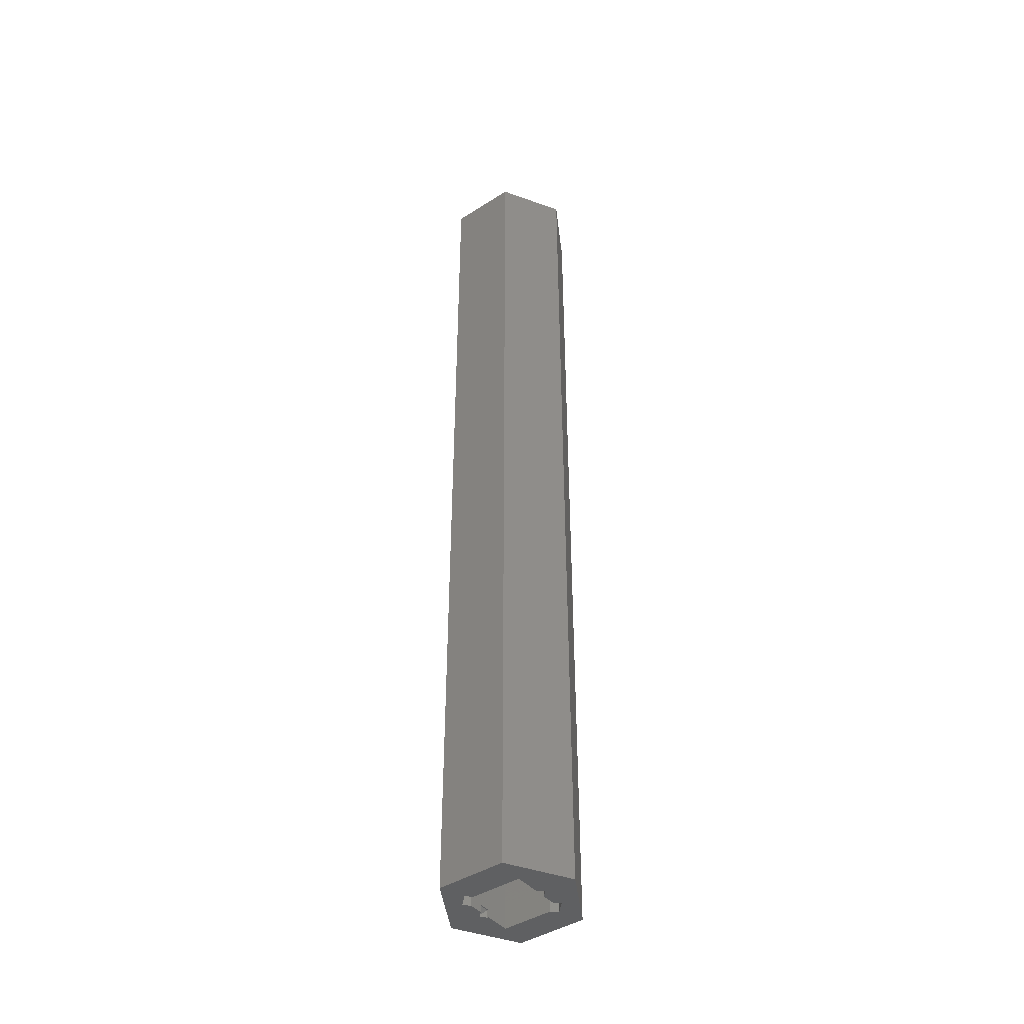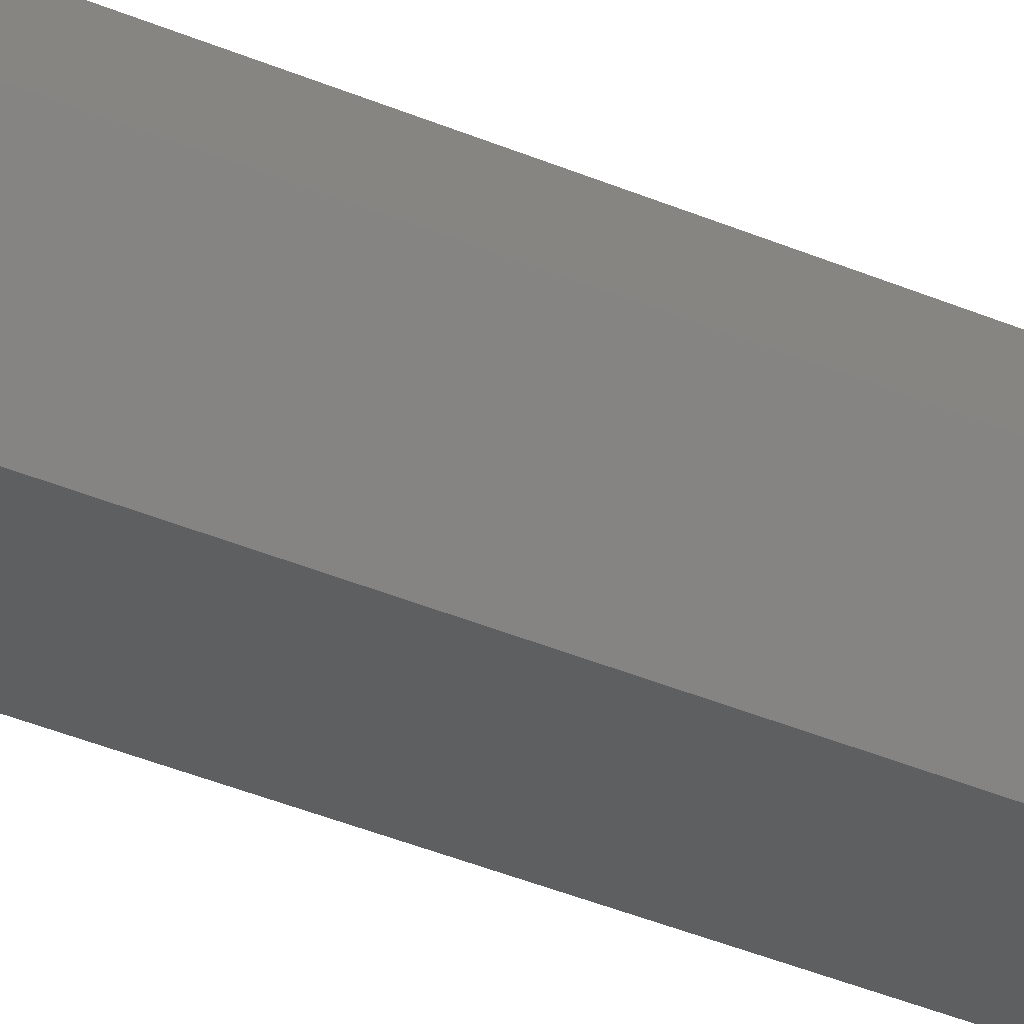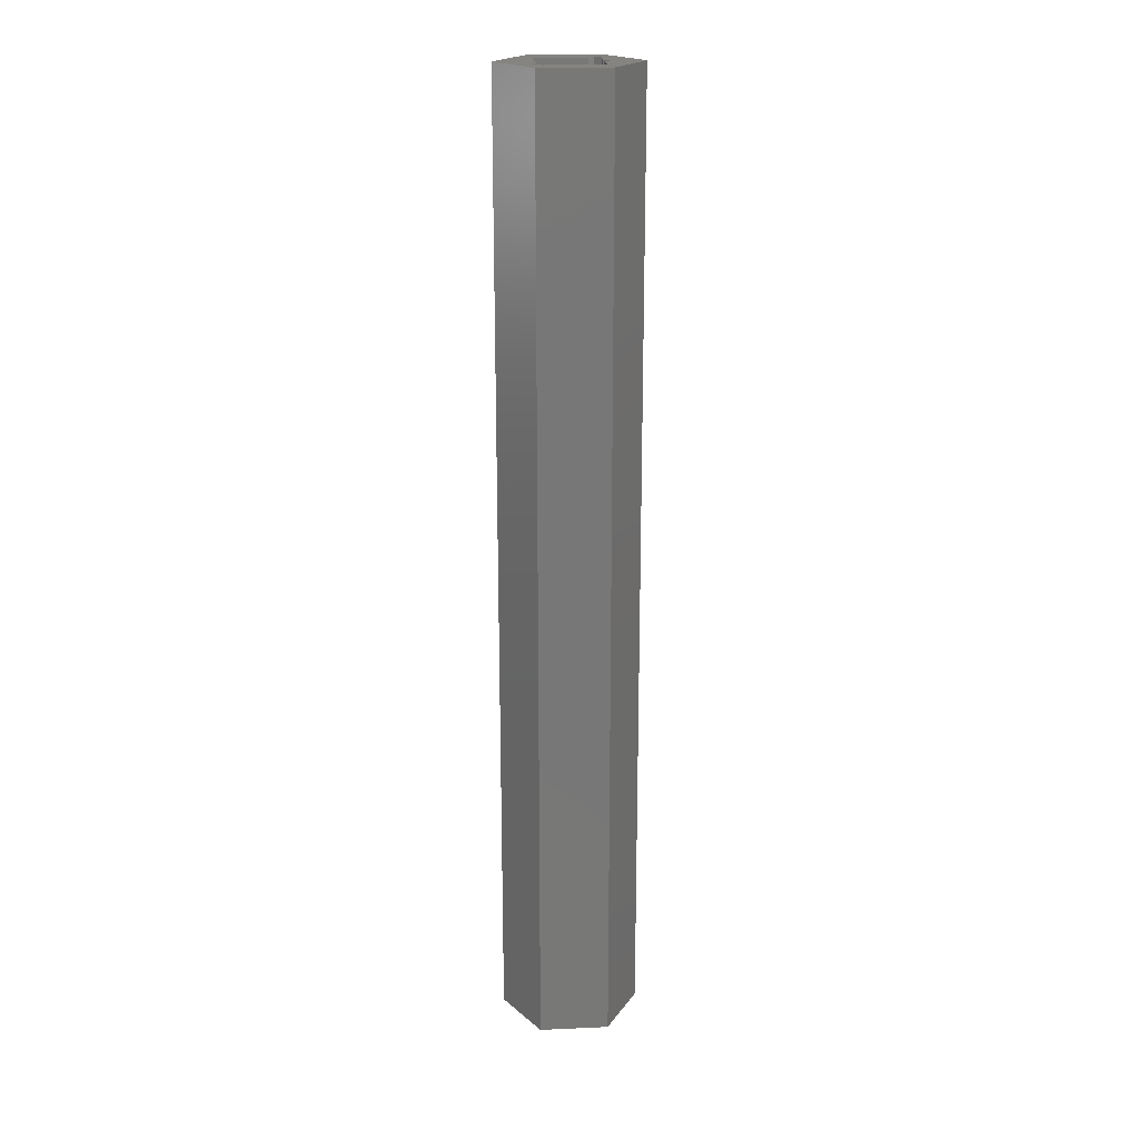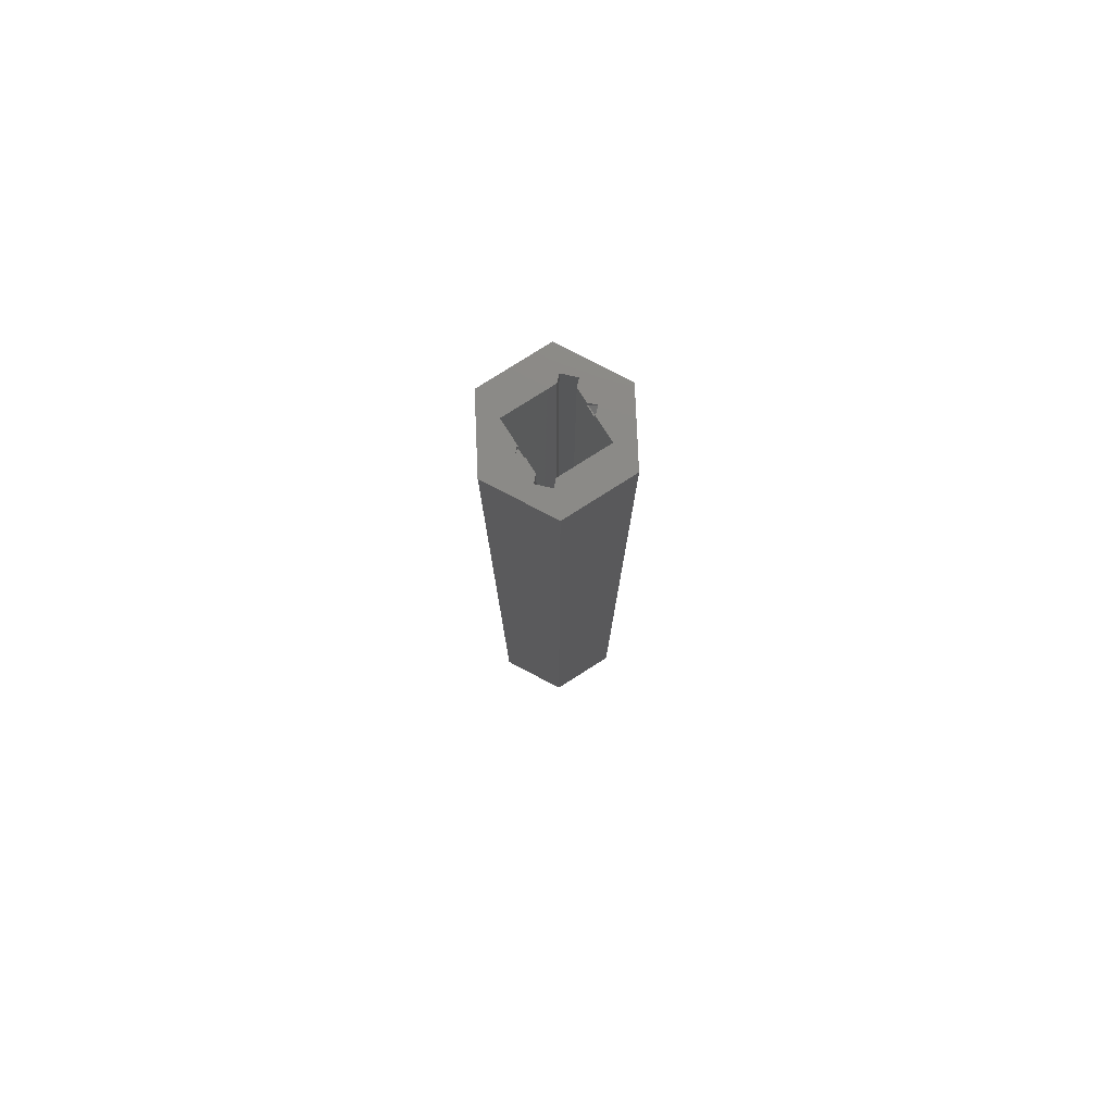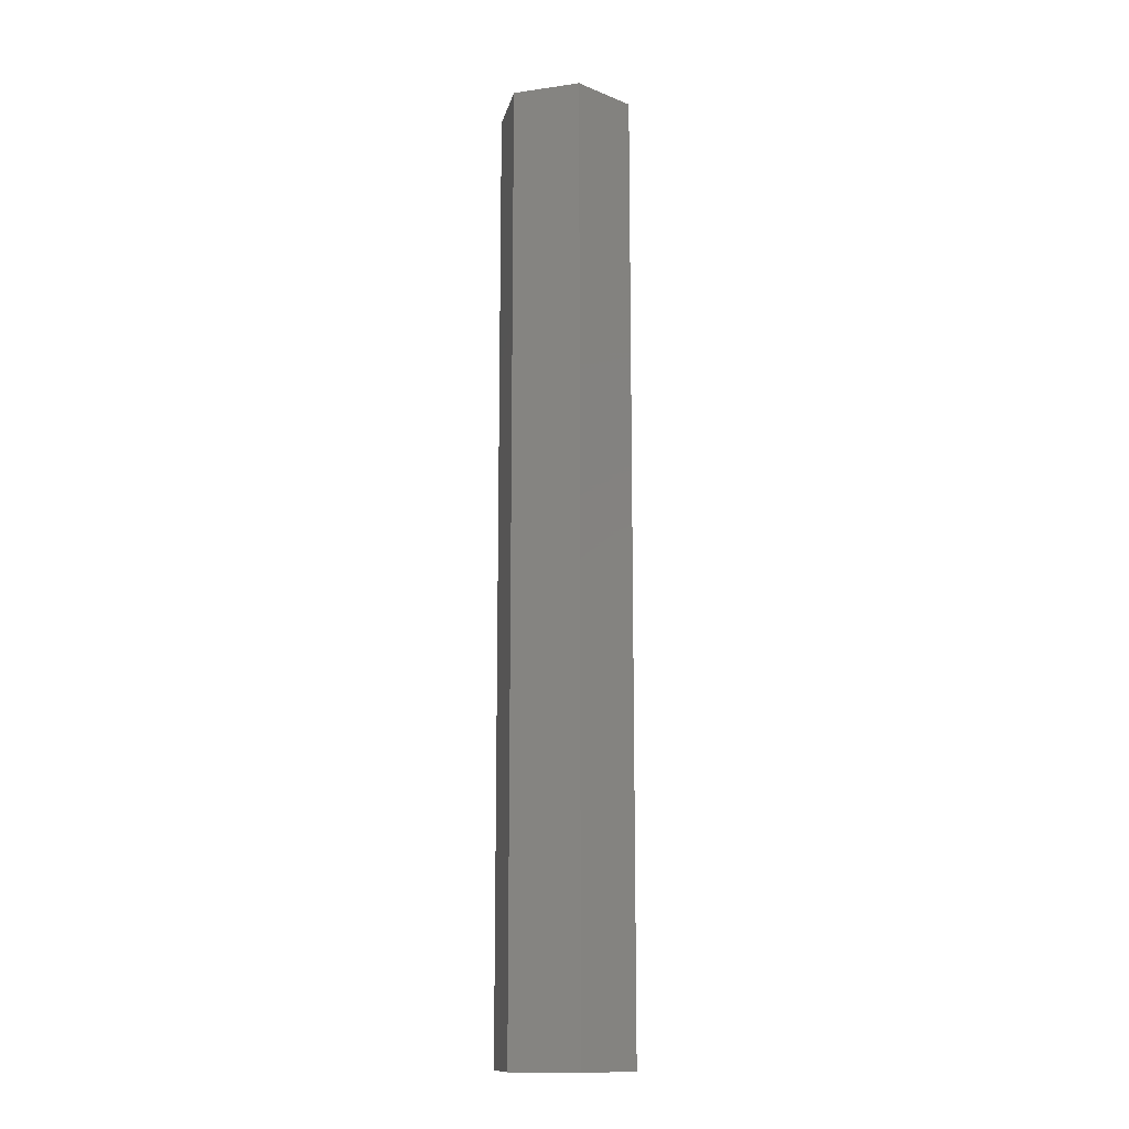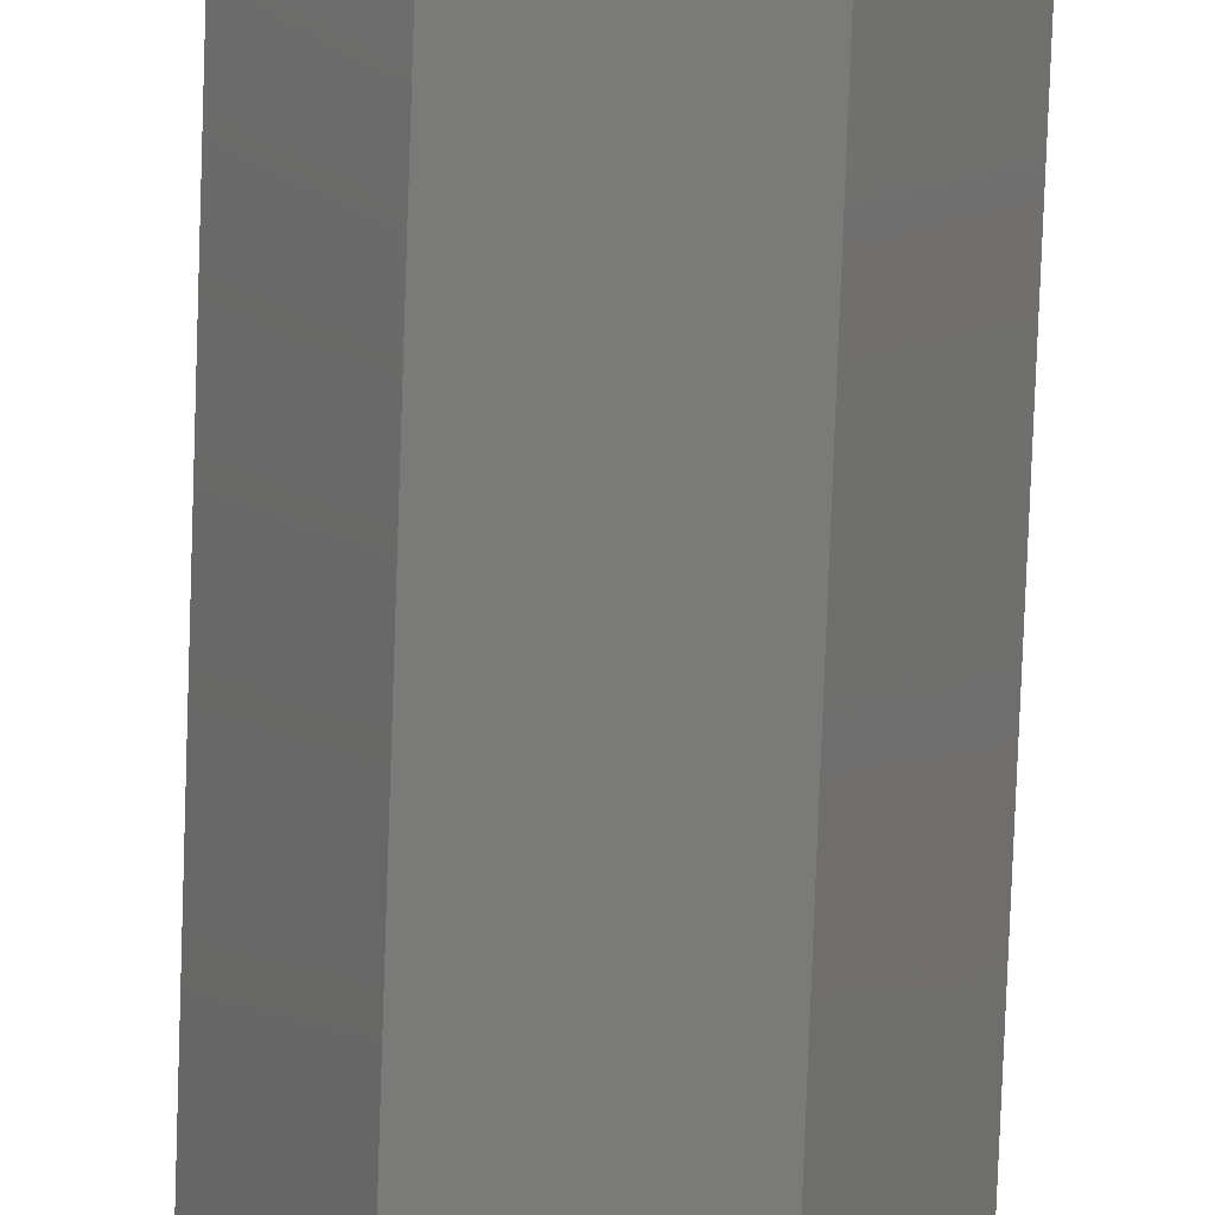
<metadata>
{"format":"stl","ext":"stl","renderer":"f3d","projection":"perspective","resolution":1024,"background":"white","views":[{"elev":-43.2,"azim":37.0,"up":"+Z"},{"elev":-37.7,"azim":-118.7,"up":"+Y"},{"elev":20.1,"azim":175.4,"up":"+Z"},{"elev":78.7,"azim":-32.4,"up":"+Z"},{"elev":-13.3,"azim":17.8,"up":"+Z"},{"elev":-73.2,"azim":-2.0,"up":"+Y"}]}
</metadata>
<code>
# stl→obj: 112 verts, 224 faces
v -3.962 -0.6362 0.915
v -3.825 -0.6375 0.915
v -3.96 -0.6375 0.915
v -3.825 0.6375 0.915
v -3.962 0.6362 0.915
v -3.96 0.6375 0.915
v -3.96 0.6375 0
v -4.598 0 0.2788
v -4.577 0.02121 0
v -4.598 0 0.02121
v -4.577 -0.02121 0
v -3.96 -0.6375 0
v -3.825 -0.6375 0
v -3.825 0.6375 0
v 3.96 0.6375 0
v 3.962 0.6362 0.915
v 3.96 0.6375 0.915
v 4.598 0 0.2788
v 4.577 0.02121 0
v 4.598 0 0.02121
v 3.825 -0.6375 0.915
v 3.962 -0.6362 0.915
v 3.96 -0.6375 0.915
v 3.825 0.6375 0.915
v 3.96 -0.6375 0
v 4.577 -0.02121 0
v 3.825 -0.6375 0
v 3.825 0.6375 0
v -3.825 3.825 59.08
v -3.825 3.825 0
v -3.825 -2.473 59.08
v -3.825 -2.473 0
v 3.825 -3.825 0
v 3.825 -3.825 59.08
v 3.825 -3.815 59.09
v 3.825 2.473 0
v 3.825 2.473 59.09
v -2.473 -3.825 59.08
v -2.473 -3.825 0
v 2.473 3.825 59.09
v -3.815 3.825 59.09
v 2.473 3.825 0
v 4.54 3.188 58.37
v 3.188 4.54 58.37
v 3.188 4.54 0
v 4.54 3.188 0
v 3.864 3.864 59.05
v -4.54 -3.188 58.36
v -4.54 -3.188 0
v -3.188 -4.54 58.36
v -3.864 -3.864 59.04
v -3.188 -4.54 0
v 2.06 -2.05 60.85
v -2.05 -2.05 60.85
v -2.05 2.06 60.85
v 2.06 2.06 60.85
v -3.96 0.6375 120
v -3.962 0.6362 119.2
v -3.96 0.6375 119.2
v -4.598 0 119.8
v -4.598 0 120
v -3.96 -0.6375 120
v -3.962 -0.6362 119.2
v -3.96 -0.6375 119.2
v -3.825 0.6375 119.2
v -3.825 -0.6375 119.2
v -3.825 -0.6375 120
v -3.825 0.6375 120
v 3.962 0.6362 119.2
v 3.96 0.6375 120
v 3.96 0.6375 119.2
v 4.598 0 119.8
v 4.598 0 120
v 3.825 0.6375 119.2
v 3.962 -0.6362 119.2
v 3.825 -0.6375 119.2
v 3.96 -0.6375 119.2
v 3.96 -0.6375 120
v 3.825 -0.6375 120
v 3.825 0.6375 120
v -3.825 -2.473 120
v -3.825 3.825 120
v -3.825 3.825 60.85
v -3.825 -2.473 60.85
v 3.825 2.473 60.85
v 3.825 2.473 120
v 3.825 -3.825 60.85
v 3.825 -3.825 120
v 2.473 3.825 60.85
v -2.473 -3.825 60.85
v -3.188 -4.54 60.85
v -4.54 -3.188 60.85
v 3.188 4.54 60.85
v 4.54 3.188 60.85
v -2.473 -3.825 120
v 2.473 3.825 120
v 3.188 4.54 120
v 4.54 3.188 120
v -4.54 -3.188 120
v -3.188 -4.54 120
v 8.66 0 120
v 4.33 7.5 0
v 4.33 7.5 120
v 8.66 0 0
v -8.66 0 0
v -4.33 7.5 120
v -4.33 7.5 0
v -8.66 0 120
v 4.33 -7.5 120
v -4.33 -7.5 120
v 4.33 -7.5 0
v -4.33 -7.5 0
f 1 2 3
f 2 1 4
f 5 4 1
f 4 5 6
f 5 7 6
f 8 7 5
f 7 8 9
f 9 8 10
f 8 11 10
f 12 8 1
f 12 1 3
f 8 12 11
f 5 1 8
f 11 9 10
f 13 3 2
f 3 13 12
f 7 4 6
f 4 7 14
f 15 16 17
f 18 15 19
f 18 19 20
f 15 18 16
f 21 22 23
f 22 21 16
f 24 16 21
f 16 24 17
f 25 22 18
f 26 18 20
f 18 26 25
f 22 25 23
f 16 18 22
f 20 19 26
f 25 21 23
f 21 25 27
f 28 17 24
f 17 28 15
f 29 4 30
f 31 4 29
f 4 31 2
f 32 2 31
f 2 32 13
f 30 4 14
f 33 21 27
f 21 33 34
f 21 34 35
f 24 36 28
f 36 24 37
f 21 37 24
f 37 21 35
f 33 38 34
f 38 33 39
f 29 40 41
f 30 40 29
f 40 30 42
f 43 44 45
f 43 45 46
f 44 43 47
f 36 43 46
f 43 36 37
f 42 44 40
f 44 42 45
f 48 32 31
f 32 48 49
f 50 48 51
f 48 50 49
f 49 50 52
f 39 50 38
f 50 39 52
f 34 53 35
f 38 53 34
f 53 38 54
f 51 38 50
f 38 51 54
f 31 55 54
f 29 55 31
f 51 31 54
f 31 51 48
f 55 29 41
f 37 47 43
f 37 56 47
f 37 53 56
f 53 37 35
f 40 55 41
f 55 40 56
f 40 47 56
f 47 40 44
f 57 58 59
f 60 57 61
f 57 60 58
f 62 60 61
f 60 62 63
f 63 62 64
f 58 65 59
f 65 58 66
f 63 66 58
f 66 63 64
f 63 58 60
f 66 62 67
f 62 66 64
f 59 68 57
f 68 59 65
f 69 70 71
f 72 70 69
f 70 72 73
f 74 69 71
f 69 74 75
f 76 75 74
f 75 76 77
f 78 72 75
f 78 75 77
f 72 78 73
f 72 69 75
f 77 79 78
f 79 77 76
f 74 70 80
f 70 74 71
f 67 81 66
f 65 82 68
f 82 65 83
f 84 65 66
f 84 66 81
f 65 84 83
f 85 74 86
f 85 76 74
f 87 76 85
f 88 76 87
f 76 88 79
f 86 74 80
f 89 55 56
f 84 54 55
f 54 84 90
f 83 55 89
f 84 55 83
f 90 84 91
f 91 84 92
f 93 85 94
f 89 85 93
f 85 89 56
f 53 85 56
f 85 53 87
f 90 53 54
f 53 90 87
f 87 95 88
f 95 87 90
f 83 96 82
f 96 83 89
f 94 97 93
f 97 94 98
f 85 98 94
f 98 85 86
f 89 97 96
f 97 89 93
f 99 84 81
f 84 99 92
f 100 92 99
f 92 100 91
f 90 100 95
f 100 90 91
f 101 102 103
f 102 101 104
f 105 106 107
f 106 105 108
f 102 106 103
f 106 102 107
f 62 81 67
f 62 99 81
f 99 62 61
f 101 98 73
f 103 98 101
f 103 97 98
f 106 97 103
f 97 106 96
f 82 57 68
f 96 106 82
f 108 82 106
f 61 82 108
f 82 61 57
f 88 101 73
f 88 73 78
f 88 78 79
f 101 88 109
f 95 109 88
f 100 109 95
f 100 110 109
f 99 110 100
f 99 108 110
f 108 99 61
f 98 70 73
f 86 70 98
f 70 86 80
f 14 7 30
f 15 46 19
f 36 15 28
f 15 36 46
f 33 104 111
f 104 33 26
f 26 33 25
f 111 39 33
f 111 52 39
f 112 52 111
f 112 49 52
f 11 105 9
f 49 105 11
f 105 49 112
f 19 104 26
f 46 104 19
f 46 102 104
f 45 102 46
f 107 45 42
f 107 42 30
f 45 107 102
f 9 30 7
f 30 9 105
f 30 105 107
f 25 33 27
f 32 12 13
f 49 12 32
f 12 49 11
f 109 104 101
f 104 109 111
f 112 108 105
f 108 112 110
f 112 109 110
f 109 112 111

</code>
